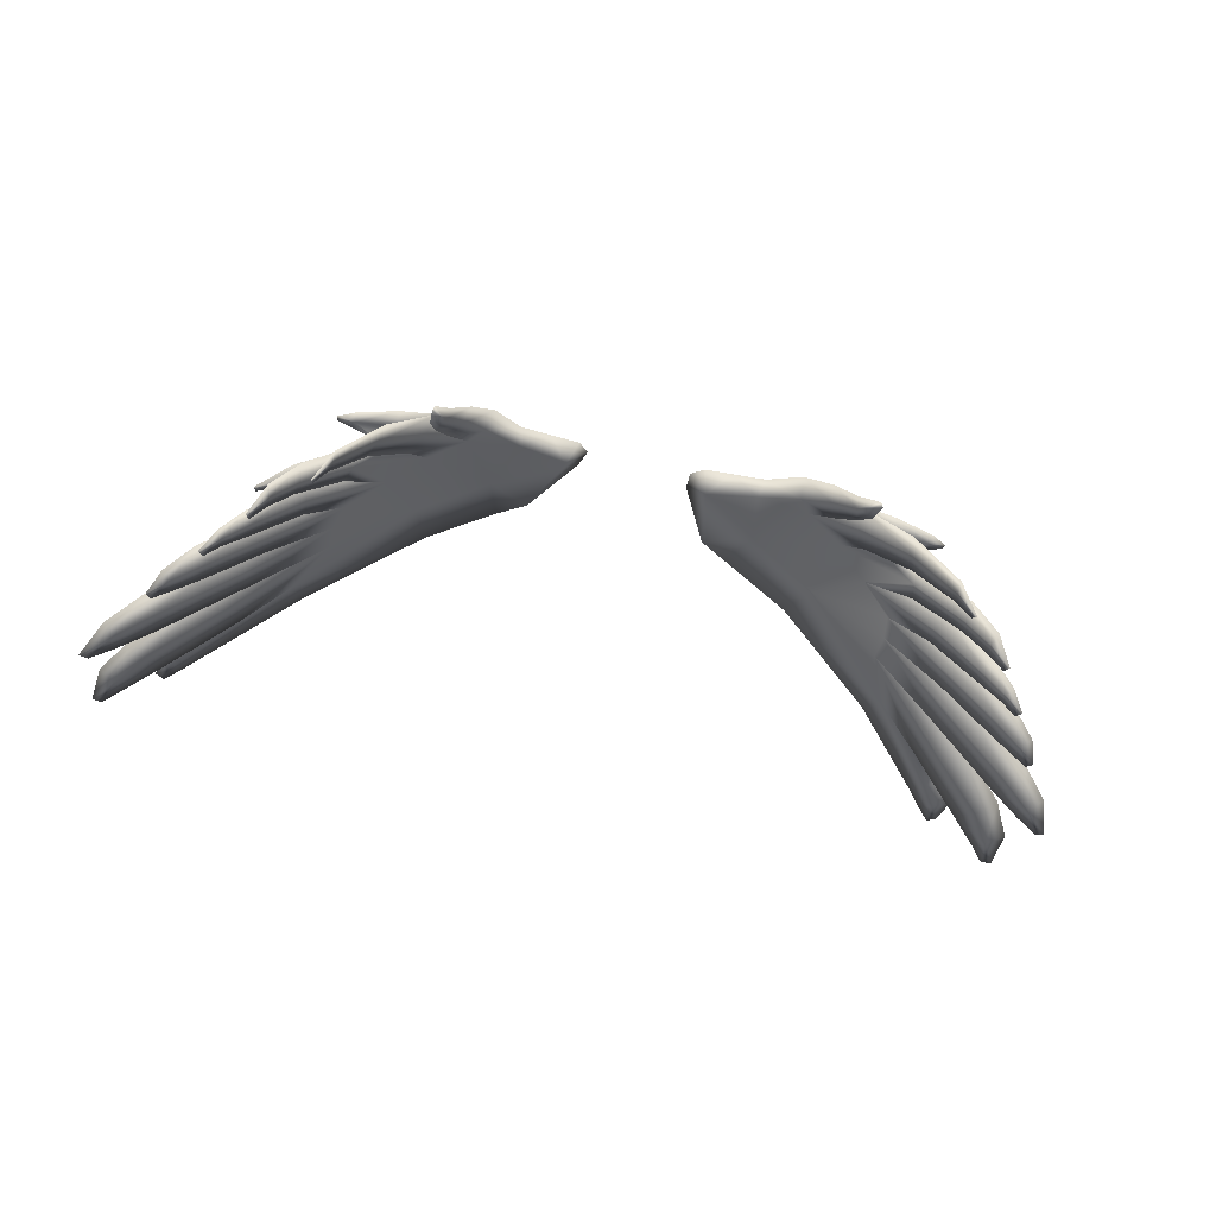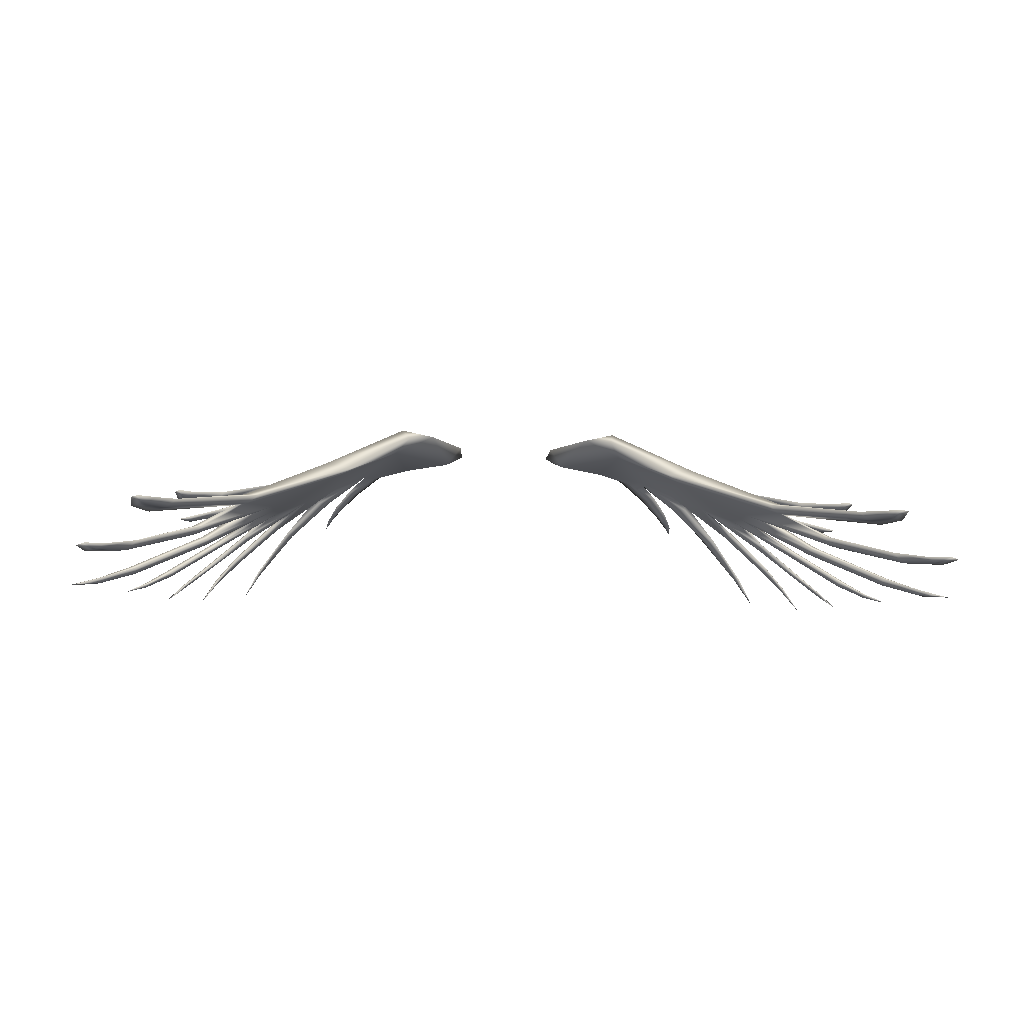
<metadata>
{"format":"obj","ext":"obj","renderer":"f3d","projection":"perspective","resolution":1024,"background":"white","views":[{"elev":-45.3,"azim":-15.7,"up":"+Z"},{"elev":-12.0,"azim":174.9,"up":"+Z"}]}
</metadata>
<code>
g gayClub_angelWings_geo
v 0.1924 0.05977 0.08745
v 0.3471 0.05358 0.02893
v 0.3483 0.04766 0.02966
v 0.329 0.03756 0.03082
v 0.2831 0.03589 0.04569
v 0.3315 0.05895 0.02899
v 0.3318 0.05019 0.03536
v 0.2926 0.05631 0.05067
v 0.2986 0.07549 0.03666
v 0.2432 0.04177 0.06041
v 0.2612 0.07369 0.0675
v 0.2634 0.0765 0.05112
v 0.329 0.05012 0.02828
v 0.2856 0.05554 0.04111
v 0.4168 0.1387 -0.0133
v 0.42 0.1328 -0.01367
v 0.3835 0.1018 6.565e-05
v 0.3854 0.1196 0.005575
v 0.3816 0.1333 -0.001974
v 0.268 0.1349 0.06622
v 0.321 0.1367 0.0268
v 0.3818 0.1197 -0.004277
v 0.2901 0.1012 0.0332
v 0.3184 0.1046 0.03594
v 0.4439 0.2234 -0.01831
v 0.4442 0.2155 -0.01858
v 0.4342 0.1947 -0.01648
v 0.3876 0.1614 0.000839
v 0.4266 0.2188 -0.01265
v 0.4296 0.2073 -0.01229
v 0.3892 0.185 0.005732
v 0.3845 0.206 0.001612
v 0.3376 0.1642 0.02957
v 0.3335 0.1962 0.01869
v 0.428 0.2072 -0.01699
v 0.386 0.185 -0.006636
v 0.3314 0.1635 0.009617
v 0.3212 0.241 0.02728
v 0.4018 0.2482 -0.004604
v 0.4366 0.3327 -0.003401
v 0.4423 0.3284 -0.005191
v 0.4405 0.2977 -0.009017
v 0.2528 0.1982 0.06785
v 0.4215 0.3188 -0.00233
v 0.4317 0.3089 -0.003258
v 0.3935 0.2705 0.005934
v 0.3841 0.2882 0.004811
v 0.4316 0.3088 -0.007496
v 0.3903 0.2712 -0.001655
v 0.3317 0.2194 0.02898
v 0.1442 0.06488 0.09788
v 0.2334 0.01415 0.04136
v 0.2521 0.02433 0.02147
v 0.2545 0.002008 0.01606
v 0.2087 0.02408 0.06406
v 0.2406 0.02805 0.04223
v 0.2417 0.04514 0.03643
v 0.2204 0.04356 0.06359
v 0.2231 0.06519 0.05623
v 0.1794 0.03852 0.08459
v 0.1998 0.08304 0.07581
v 0.2358 0.02802 0.03722
v 0.2151 0.04587 0.05745
v 0.1856 0.06569 0.07771
v 0.1401 0.0834 0.08643
v 0.2406 0.09988 0.05369
v 0.3638 0.04447 -0.08674
v 0.3668 0.03648 -0.09117
v 0.3474 0.02289 -0.05479
v 0.2992 0.02449 0.004491
v 0.1481 0.1588 0.1266
v 0.3503 0.04846 -0.06098
v 0.35 0.03557 -0.0563
v 0.3069 0.04752 0.002064
v 0.3099 0.06406 -0.005969
v 0.2649 0.08373 0.03571
v 0.3469 0.03516 -0.05975
v 0.3028 0.04259 -0.004922
v 0.2504 0.05936 0.04179
v 0.2802 0.1261 0.02881
v 0.3771 0.05869 -0.04353
v 0.4202 0.09453 -0.106
v 0.4243 0.08606 -0.1083
v 0.4072 0.06594 -0.07777
v 0.4042 0.095 -0.08231
v 0.4062 0.08229 -0.07755
v 0.3806 0.0818 -0.04602
v 0.3788 0.09735 -0.05204
v 0.3222 0.06336 0.008612
v 0.3275 0.1064 -0.004711
v 0.4033 0.08153 -0.08142
v 0.3753 0.08107 -0.05245
v 0.3215 0.08614 -0.003647
v 0.3238 0.1829 0.003014
v 0.4678 0.1651 -0.08658
v 0.5035 0.2273 -0.1157
v 0.5094 0.2194 -0.1173
v 0.4969 0.19 -0.1073
v 0.4839 0.2202 -0.1065
v 0.4898 0.2048 -0.1039
v 0.4609 0.1933 -0.08348
v 0.4535 0.2109 -0.08826
v 0.403 0.1455 -0.04074
v 0.3987 0.1773 -0.03966
v 0.3918 0.194 -0.04497
v 0.4879 0.2044 -0.1088
v 0.4563 0.1893 -0.09042
v 0.3941 0.1721 -0.0464
v 0.317 0.1531 0.007038
v 0.5168 0.329 -0.08346
v 0.537 0.4316 -0.09246
v 0.5478 0.4255 -0.09515
v 0.545 0.3765 -0.09263
v 0.5161 0.4086 -0.08888
v 0.529 0.3944 -0.08864
v 0.4996 0.3537 -0.07754
v 0.4809 0.3754 -0.07778
v 0.4408 0.2587 -0.05042
v 0.4223 0.2908 -0.04234
v 0.4069 0.3121 -0.04495
v 0.5276 0.394 -0.09341
v 0.498 0.3524 -0.08659
v 0.4214 0.2879 -0.0529
v 0.3237 0.2135 0.002655
v 0.3387 0.297 -0.0008471
v 0.4709 0.3563 -0.03738
v 0.4844 0.4308 -0.03504
v 0.4875 0.3949 -0.03907
v 0.4563 0.4185 -0.03203
v 0.471 0.4072 -0.03166
v 0.4508 0.3744 -0.0298
v 0.4328 0.3917 -0.028
v 0.3708 0.2518 -0.004703
v 0.4704 0.4068 -0.03751
v 0.4472 0.3763 -0.03485
v 0.354 0.2763 -0.007152
v 0.06063 0.08774 0.1073
v 0.0646 0.1148 0.114
v 0.1393 0.2042 0.1037
v 0.1576 0.154 0.09504
v 0.07424 0.0741 0.1037
v 0.107 0.1888 0.1104
v 0.2173 0.2205 0.05645
v 0.2371 0.1803 0.05475
v 0.08288 0.09572 0.1182
v 0.5122 0.2417 -0.09768
v 0.5572 0.3274 -0.1254
v 0.5678 0.3236 -0.1266
v 0.5477 0.2749 -0.1175
v 0.5291 0.3139 -0.1145
v 0.5379 0.2953 -0.1126
v 0.5014 0.2719 -0.09342
v 0.4903 0.2931 -0.09751
v 0.4208 0.1951 -0.04618
v 0.4143 0.2304 -0.04394
v 0.4052 0.2491 -0.04992
v 0.5348 0.2945 -0.119
v 0.4963 0.2663 -0.1017
v 0.4096 0.2217 -0.05312
v 0.4245 0.1137 -0.0732
v 0.458 0.1525 -0.113
v 0.4641 0.1452 -0.1146
v 0.4482 0.1261 -0.09566
v 0.4429 0.1502 -0.09682
v 0.4457 0.1384 -0.09427
v 0.4217 0.1357 -0.07259
v 0.4184 0.1486 -0.07664
v 0.3671 0.1034 -0.02414
v 0.3655 0.127 -0.02118
v 0.3624 0.1461 -0.02683
v 0.4437 0.1377 -0.0981
v 0.4187 0.1326 -0.07718
v 0.3617 0.1252 -0.02919
v 0.3283 0.08993 0.002813
v 0.4744 0.4382 -0.03435
v 0.08326 0.1004 0.09266
v 0.1472 0.08502 0.106
v 0.1067 0.07344 0.1052
v 0.3576 0.2768 0.00463
v 0.252 0 0.02201
v -0.1924 0.05977 0.08745
v -0.3471 0.05358 0.02893
v -0.3483 0.04766 0.02966
v -0.329 0.03756 0.03082
v -0.2831 0.03589 0.04569
v -0.3315 0.05895 0.02899
v -0.3318 0.05019 0.03536
v -0.2926 0.05631 0.05067
v -0.2986 0.07549 0.03666
v -0.2432 0.04177 0.06041
v -0.2612 0.07369 0.0675
v -0.2634 0.0765 0.05112
v -0.329 0.05012 0.02828
v -0.2856 0.05554 0.04111
v -0.4168 0.1387 -0.0133
v -0.42 0.1328 -0.01367
v -0.3835 0.1018 6.565e-05
v -0.3854 0.1196 0.005575
v -0.3816 0.1333 -0.001974
v -0.268 0.1349 0.06622
v -0.321 0.1367 0.0268
v -0.3818 0.1197 -0.004277
v -0.2901 0.1012 0.0332
v -0.3184 0.1046 0.03594
v -0.4439 0.2234 -0.01831
v -0.4442 0.2155 -0.01858
v -0.4342 0.1947 -0.01648
v -0.3876 0.1614 0.000839
v -0.4266 0.2188 -0.01265
v -0.4296 0.2073 -0.01229
v -0.3892 0.185 0.005732
v -0.3845 0.206 0.001612
v -0.3376 0.1642 0.02957
v -0.3335 0.1962 0.01869
v -0.428 0.2072 -0.01699
v -0.386 0.185 -0.006636
v -0.3314 0.1635 0.009617
v -0.3212 0.241 0.02728
v -0.4018 0.2482 -0.004604
v -0.4366 0.3327 -0.003401
v -0.4423 0.3284 -0.005191
v -0.4405 0.2977 -0.009017
v -0.2528 0.1982 0.06785
v -0.4215 0.3188 -0.00233
v -0.4317 0.3089 -0.003258
v -0.3935 0.2705 0.005934
v -0.3841 0.2882 0.004811
v -0.4316 0.3088 -0.007496
v -0.3903 0.2712 -0.001655
v -0.3317 0.2194 0.02898
v -0.1442 0.06488 0.09788
v -0.2334 0.01415 0.04136
v -0.2521 0.02433 0.02147
v -0.2545 0.002008 0.01606
v -0.2087 0.02408 0.06406
v -0.2406 0.02805 0.04223
v -0.2417 0.04514 0.03643
v -0.2204 0.04356 0.06359
v -0.2231 0.06519 0.05623
v -0.1794 0.03852 0.08459
v -0.1998 0.08304 0.07581
v -0.2358 0.02802 0.03722
v -0.2151 0.04587 0.05745
v -0.1856 0.06569 0.07771
v -0.1401 0.0834 0.08643
v -0.2406 0.09988 0.05369
v -0.3638 0.04447 -0.08674
v -0.3668 0.03648 -0.09117
v -0.3474 0.02289 -0.05479
v -0.2992 0.02449 0.004491
v -0.1481 0.1588 0.1266
v -0.3503 0.04846 -0.06098
v -0.35 0.03557 -0.0563
v -0.3069 0.04752 0.002064
v -0.3099 0.06406 -0.005969
v -0.2649 0.08373 0.03571
v -0.3469 0.03516 -0.05975
v -0.3028 0.04259 -0.004922
v -0.2504 0.05936 0.04179
v -0.2802 0.1261 0.02881
v -0.3771 0.05869 -0.04353
v -0.4202 0.09453 -0.106
v -0.4243 0.08606 -0.1083
v -0.4072 0.06594 -0.07777
v -0.4042 0.095 -0.08231
v -0.4062 0.08229 -0.07755
v -0.3806 0.0818 -0.04602
v -0.3788 0.09735 -0.05204
v -0.3222 0.06336 0.008612
v -0.3275 0.1064 -0.004711
v -0.4033 0.08153 -0.08142
v -0.3753 0.08107 -0.05245
v -0.3215 0.08614 -0.003647
v -0.3238 0.1829 0.003014
v -0.4678 0.1651 -0.08658
v -0.5035 0.2273 -0.1157
v -0.5094 0.2194 -0.1173
v -0.4969 0.19 -0.1073
v -0.4839 0.2202 -0.1065
v -0.4898 0.2048 -0.1039
v -0.4609 0.1933 -0.08348
v -0.4535 0.2109 -0.08826
v -0.403 0.1455 -0.04074
v -0.3987 0.1773 -0.03966
v -0.3918 0.194 -0.04497
v -0.4879 0.2044 -0.1088
v -0.4563 0.1893 -0.09042
v -0.3941 0.1721 -0.0464
v -0.317 0.1531 0.007038
v -0.5168 0.329 -0.08346
v -0.537 0.4316 -0.09246
v -0.5478 0.4255 -0.09515
v -0.545 0.3765 -0.09263
v -0.5161 0.4086 -0.08888
v -0.529 0.3944 -0.08864
v -0.4996 0.3537 -0.07754
v -0.4809 0.3754 -0.07778
v -0.4408 0.2587 -0.05042
v -0.4223 0.2908 -0.04234
v -0.4069 0.3121 -0.04495
v -0.5276 0.394 -0.09341
v -0.498 0.3524 -0.08659
v -0.4214 0.2879 -0.0529
v -0.3237 0.2135 0.002655
v -0.3387 0.297 -0.0008471
v -0.4709 0.3563 -0.03738
v -0.4844 0.4308 -0.03504
v -0.4875 0.3949 -0.03907
v -0.4563 0.4185 -0.03203
v -0.471 0.4072 -0.03166
v -0.4508 0.3744 -0.0298
v -0.4328 0.3917 -0.028
v -0.3708 0.2518 -0.004703
v -0.4704 0.4068 -0.03751
v -0.4472 0.3763 -0.03485
v -0.354 0.2763 -0.007152
v -0.06063 0.08774 0.1073
v -0.0646 0.1148 0.114
v -0.1393 0.2042 0.1037
v -0.1576 0.154 0.09504
v -0.07424 0.0741 0.1037
v -0.107 0.1888 0.1104
v -0.2173 0.2205 0.05645
v -0.2371 0.1803 0.05475
v -0.08288 0.09572 0.1182
v -0.5122 0.2417 -0.09768
v -0.5572 0.3274 -0.1254
v -0.5678 0.3236 -0.1266
v -0.5477 0.2749 -0.1175
v -0.5291 0.3139 -0.1145
v -0.5379 0.2953 -0.1126
v -0.5014 0.2719 -0.09342
v -0.4903 0.2931 -0.09751
v -0.4208 0.1951 -0.04618
v -0.4143 0.2304 -0.04394
v -0.4052 0.2491 -0.04992
v -0.5348 0.2945 -0.119
v -0.4963 0.2663 -0.1017
v -0.4096 0.2217 -0.05312
v -0.4245 0.1137 -0.0732
v -0.458 0.1525 -0.113
v -0.4641 0.1452 -0.1146
v -0.4482 0.1261 -0.09566
v -0.4429 0.1502 -0.09682
v -0.4457 0.1384 -0.09427
v -0.4217 0.1357 -0.07259
v -0.4184 0.1486 -0.07664
v -0.3671 0.1034 -0.02414
v -0.3655 0.127 -0.02118
v -0.3624 0.1461 -0.02683
v -0.4437 0.1377 -0.0981
v -0.4187 0.1326 -0.07718
v -0.3617 0.1252 -0.02919
v -0.3283 0.08993 0.002813
v -0.4744 0.4382 -0.03435
v -0.08326 0.1004 0.09266
v -0.1472 0.08502 0.106
v -0.1067 0.07344 0.1052
v -0.3576 0.2768 0.00463
v -0.252 0 0.02201
g gayClub_angelWings_geo_0
f 13 14 9
f 5 14 13
f 4 5 13
f 7 5 4
f 3 7 4
f 2 7 3
f 13 2 3
f 6 2 13
f 9 6 13
f 7 6 9
f 8 7 9
f 5 7 8
f 10 5 8
f 14 5 10
f 12 14 10
f 9 14 12
f 23 9 12
f 22 9 23
f 19 22 23
f 15 22 19
f 18 15 19
f 16 15 18
f 17 16 18
f 22 16 17
f 9 22 17
f 13 3 4
f 11 8 9
f 10 8 11
f 1 10 11
f 79 10 1
f 61 79 1
f 76 79 61
f 66 76 61
f 12 76 66
f 93 12 66
f 89 12 93
f 92 89 93
f 81 89 92
f 91 81 92
f 84 81 91
f 83 84 91
f 86 84 83
f 82 86 83
f 85 86 82
f 91 85 82
f 88 85 91
f 92 88 91
f 93 88 92
f 21 31 33
f 28 31 21
f 36 28 21
f 35 28 36
f 32 35 36
f 29 35 32
f 30 29 32
f 25 29 30
f 26 25 30
f 35 25 26
f 27 35 26
f 28 35 27
f 30 28 27
f 31 28 30
f 32 31 30
f 33 31 32
f 34 33 32
f 20 33 34
f 43 20 34
f 71 20 43
f 139 71 43
f 142 71 139
f 140 142 139
f 176 142 140
f 65 176 140
f 178 176 65
f 51 178 65
f 177 178 51
f 1 177 51
f 71 177 1
f 11 71 1
f 20 71 11
f 24 20 11
f 21 20 24
f 19 21 24
f 23 21 19
f 9 24 11
f 18 24 9
f 17 18 9
f 18 19 24
f 15 16 22
f 29 25 35
f 106 107 102
f 95 107 106
f 98 95 106
f 100 95 98
f 97 100 98
f 96 100 97
f 106 96 97
f 99 96 106
f 102 99 106
f 100 99 102
f 101 100 102
f 95 100 101
f 103 95 101
f 107 95 103
f 108 107 103
f 102 107 108
f 105 102 108
f 104 102 105
f 37 104 105
f 21 104 37
f 36 21 37
f 157 158 153
f 146 158 157
f 149 146 157
f 151 146 149
f 148 151 149
f 147 151 148
f 157 147 148
f 150 147 157
f 153 150 157
f 151 150 153
f 152 151 153
f 146 151 152
f 154 146 152
f 158 146 154
f 159 158 154
f 153 158 159
f 156 153 159
f 155 153 156
f 34 155 156
f 37 155 34
f 32 37 34
f 36 37 32
f 27 26 30
f 20 21 33
f 121 122 117
f 110 122 121
f 113 110 121
f 115 110 113
f 112 115 113
f 111 115 112
f 121 111 112
f 114 111 121
f 117 114 121
f 115 114 117
f 116 115 117
f 110 115 116
f 118 110 116
f 122 110 118
f 123 122 118
f 117 122 123
f 120 117 123
f 119 117 120
f 133 119 120
f 34 119 133
f 49 34 133
f 39 34 49
f 48 39 49
f 42 39 48
f 41 42 48
f 45 42 41
f 40 45 41
f 44 45 40
f 48 44 40
f 47 44 48
f 49 47 48
f 38 47 49
f 133 38 49
f 43 38 133
f 179 43 133
f 143 43 179
f 125 143 179
f 136 143 125
f 132 136 125
f 135 136 132
f 134 135 132
f 126 135 134
f 128 126 134
f 130 126 128
f 127 130 128
f 175 130 127
f 134 175 127
f 129 175 134
f 132 129 134
f 130 129 132
f 131 130 132
f 126 130 131
f 133 126 131
f 135 126 133
f 136 135 133
f 40 41 48
f 39 42 45
f 46 39 45
f 34 39 46
f 50 34 46
f 43 34 50
f 38 43 50
f 47 45 44
f 46 45 47
f 50 46 47
f 50 47 38
f 59 61 1
f 64 61 59
f 63 64 59
f 60 64 63
f 55 60 63
f 58 60 55
f 56 58 55
f 57 58 56
f 53 57 56
f 62 57 53
f 54 62 53
f 180 62 54
f 56 180 54
f 52 180 56
f 55 52 56
f 62 52 55
f 63 62 55
f 57 62 63
f 59 57 63
f 58 57 59
f 1 58 59
f 60 58 1
f 51 60 1
f 64 60 51
f 65 64 51
f 61 64 65
f 140 61 65
f 66 61 140
f 144 66 140
f 80 66 144
f 109 80 144
f 170 80 109
f 21 170 109
f 169 170 21
f 23 169 21
f 168 169 23
f 80 168 23
f 173 168 80
f 170 173 80
f 167 173 170
f 169 167 170
f 166 167 169
f 168 166 169
f 160 166 168
f 172 160 168
f 171 160 172
f 167 171 172
f 164 171 167
f 165 164 167
f 161 164 165
f 162 161 165
f 171 161 162
f 163 171 162
f 160 171 163
f 165 160 163
f 166 160 165
f 167 166 165
f 62 180 52
f 75 76 12
f 79 76 75
f 78 79 75
f 10 79 78
f 70 10 78
f 74 10 70
f 73 74 70
f 75 74 73
f 72 75 73
f 77 75 72
f 67 77 72
f 68 77 67
f 73 68 67
f 69 68 73
f 70 69 73
f 77 69 70
f 78 77 70
f 75 77 78
f 77 68 69
f 74 12 10
f 75 12 74
f 80 93 66
f 90 93 80
f 23 90 80
f 174 90 23
f 89 174 23
f 87 174 89
f 81 87 89
f 86 87 81
f 84 86 81
f 88 86 85
f 87 86 88
f 174 87 88
f 12 89 23
f 106 97 98
f 155 152 153
f 154 152 155
f 37 154 155
f 94 154 37
f 105 94 37
f 109 94 105
f 108 109 105
f 103 109 108
f 99 100 96
f 104 101 102
f 103 101 104
f 21 103 104
f 109 103 21
f 121 112 113
f 119 116 117
f 118 116 119
f 34 118 119
f 124 118 34
f 156 124 34
f 94 124 156
f 159 94 156
f 154 94 159
f 143 140 139
f 144 140 143
f 136 144 143
f 124 144 136
f 120 124 136
f 123 124 120
f 114 115 111
f 133 120 136
f 134 127 128
f 179 132 125
f 131 132 179
f 133 131 179
f 145 178 177
f 141 178 145
f 137 141 145
f 176 141 137
f 138 176 137
f 142 176 138
f 71 142 138
f 145 138 137
f 71 138 145
f 177 71 145
f 94 144 124
f 109 144 94
f 157 148 149
f 173 172 168
f 167 172 173
f 163 162 165
f 139 43 143
f 88 90 174
f 93 90 88
f 129 130 175
f 150 151 147
f 164 161 171
f 82 83 91
f 72 73 67
f 56 54 53
f 178 141 176
f 124 123 118
f 7 2 6
f 190 191 188
f 185 190 188
f 194 190 185
f 193 194 185
f 189 194 193
f 186 189 193
f 187 189 186
f 182 187 186
f 183 187 182
f 193 183 182
f 184 183 193
f 185 184 193
f 187 184 185
f 188 187 185
f 189 187 188
f 191 189 188
f 204 189 191
f 200 204 191
f 201 204 200
f 213 201 200
f 211 201 213
f 212 211 213
f 210 211 212
f 209 210 212
f 205 210 209
f 215 205 209
f 206 205 215
f 207 206 215
f 210 206 207
f 208 210 207
f 211 210 208
f 201 211 208
f 192 194 189
f 190 194 192
f 254 190 192
f 250 190 254
f 253 250 254
f 249 250 253
f 248 249 253
f 257 249 248
f 247 257 248
f 252 257 247
f 253 252 247
f 255 252 253
f 254 255 253
f 192 255 254
f 187 183 184
f 255 257 252
f 258 257 255
f 259 258 255
f 190 258 259
f 181 190 259
f 191 190 181
f 251 191 181
f 200 191 251
f 223 200 251
f 214 200 223
f 230 214 223
f 226 214 230
f 227 226 230
f 225 226 227
f 224 225 227
f 220 225 224
f 228 220 224
f 221 220 228
f 222 221 228
f 225 221 222
f 219 225 222
f 226 225 219
f 214 226 219
f 189 202 203
f 197 202 189
f 198 197 189
f 196 197 198
f 195 196 198
f 202 196 195
f 199 202 195
f 203 202 199
f 201 203 199
f 349 203 201
f 350 349 201
f 347 349 350
f 353 347 350
f 352 347 353
f 348 352 353
f 340 352 348
f 346 340 348
f 345 340 346
f 347 345 346
f 344 345 347
f 351 344 347
f 341 344 351
f 342 341 351
f 345 341 342
f 343 345 342
f 340 345 343
f 351 340 343
f 352 340 351
f 347 352 351
f 197 196 202
f 199 204 201
f 198 204 199
f 195 198 199
f 204 198 189
f 261 272 269
f 271 272 261
f 264 271 261
f 263 271 264
f 266 263 264
f 262 263 266
f 265 262 266
f 271 262 265
f 268 271 265
f 272 271 268
f 273 272 268
f 269 272 273
f 192 269 273
f 203 269 192
f 189 203 192
f 215 208 207
f 216 208 215
f 212 216 215
f 217 216 212
f 214 217 212
f 335 217 214
f 336 335 214
f 333 335 336
f 339 333 336
f 338 333 339
f 334 338 339
f 326 338 334
f 332 326 334
f 331 326 332
f 333 331 332
f 330 331 333
f 337 330 333
f 327 330 337
f 328 327 337
f 331 327 328
f 329 331 328
f 326 331 329
f 337 326 329
f 338 326 337
f 333 338 337
f 212 215 209
f 201 208 216
f 217 201 216
f 284 201 217
f 285 284 217
f 282 284 285
f 288 282 285
f 287 282 288
f 283 287 288
f 275 287 283
f 281 275 283
f 280 275 281
f 282 280 281
f 279 280 282
f 286 279 282
f 276 279 286
f 277 276 286
f 280 276 277
f 278 280 277
f 275 280 278
f 286 275 278
f 287 275 286
f 282 287 286
f 214 213 200
f 212 213 214
f 219 222 228
f 229 219 228
f 214 219 229
f 313 214 229
f 299 214 313
f 300 299 313
f 297 299 300
f 303 297 300
f 302 297 303
f 298 302 303
f 290 302 298
f 296 290 298
f 295 290 296
f 297 295 296
f 294 295 297
f 301 294 297
f 291 294 301
f 292 291 301
f 295 291 292
f 293 295 292
f 290 295 293
f 301 290 293
f 302 290 301
f 297 302 301
f 313 315 316
f 306 315 313
f 311 306 313
f 310 306 311
f 312 310 311
f 309 310 312
f 314 309 312
f 355 309 314
f 307 355 314
f 310 355 307
f 308 310 307
f 306 310 308
f 314 306 308
f 315 306 314
f 312 315 314
f 316 315 312
f 305 316 312
f 323 316 305
f 359 323 305
f 223 323 359
f 313 223 359
f 218 223 313
f 229 218 313
f 227 218 229
f 228 227 229
f 224 227 228
f 218 230 223
f 227 230 218
f 358 325 357
f 321 325 358
f 356 321 358
f 317 321 356
f 318 317 356
f 325 317 318
f 251 325 318
f 357 325 251
f 181 357 251
f 231 357 181
f 240 231 181
f 244 231 240
f 243 244 240
f 239 244 243
f 237 239 243
f 238 239 237
f 236 238 237
f 235 238 236
f 232 235 236
f 242 235 232
f 360 242 232
f 234 242 360
f 236 234 360
f 233 234 236
f 237 233 236
f 242 233 237
f 243 242 237
f 235 242 243
f 240 235 243
f 238 235 240
f 181 238 240
f 239 238 181
f 241 239 181
f 244 239 241
f 245 244 241
f 231 244 245
f 358 231 245
f 357 231 358
f 250 258 190
f 257 258 250
f 249 257 250
f 261 266 264
f 267 266 261
f 269 267 261
f 354 267 269
f 203 354 269
f 270 354 203
f 260 270 203
f 273 270 260
f 246 273 260
f 192 273 246
f 256 192 246
f 255 192 256
f 259 255 256
f 241 256 246
f 259 256 241
f 181 259 241
f 247 248 253
f 268 267 354
f 266 267 268
f 265 266 268
f 278 277 286
f 335 333 332
f 334 335 332
f 217 335 334
f 274 217 334
f 285 217 274
f 289 285 274
f 288 285 289
f 283 288 289
f 276 280 279
f 284 282 281
f 283 284 281
f 201 284 283
f 289 201 283
f 350 201 289
f 260 350 289
f 353 350 260
f 348 353 260
f 293 292 301
f 299 297 296
f 298 299 296
f 214 299 298
f 304 214 298
f 336 214 304
f 274 336 304
f 339 336 274
f 334 339 274
f 322 251 318
f 319 251 322
f 320 319 322
f 323 319 320
f 324 323 320
f 316 323 324
f 304 316 324
f 300 316 304
f 303 300 304
f 291 295 294
f 316 300 313
f 308 307 314
f 359 311 313
f 312 311 359
f 305 312 359
f 321 317 325
f 356 322 318
f 320 322 356
f 245 320 356
f 241 320 245
f 324 260 289
f 246 260 324
f 320 246 324
f 241 246 320
f 324 274 304
f 289 274 324
f 329 328 337
f 343 342 351
f 349 347 346
f 348 349 346
f 203 349 348
f 260 203 348
f 319 223 251
f 323 223 319
f 270 268 354
f 273 268 270
f 220 221 225
f 355 310 309
f 327 331 330
f 341 345 344
f 271 263 262
f 242 234 233
f 205 206 210
f 298 303 304
f 358 245 356
f 186 193 182
f 236 360 232

</code>
